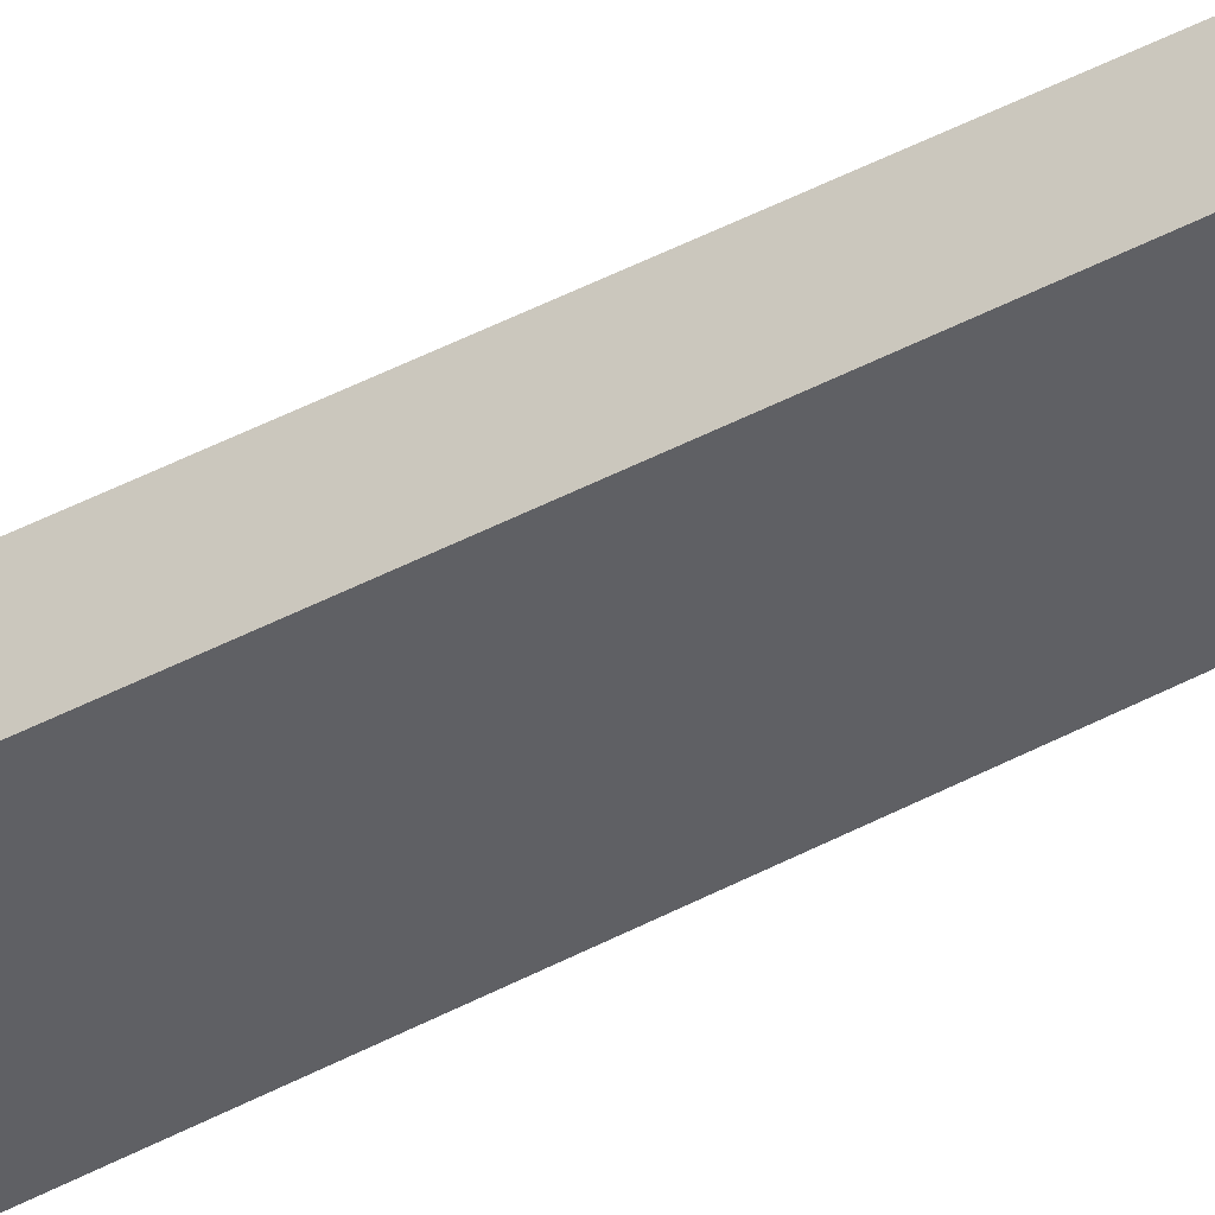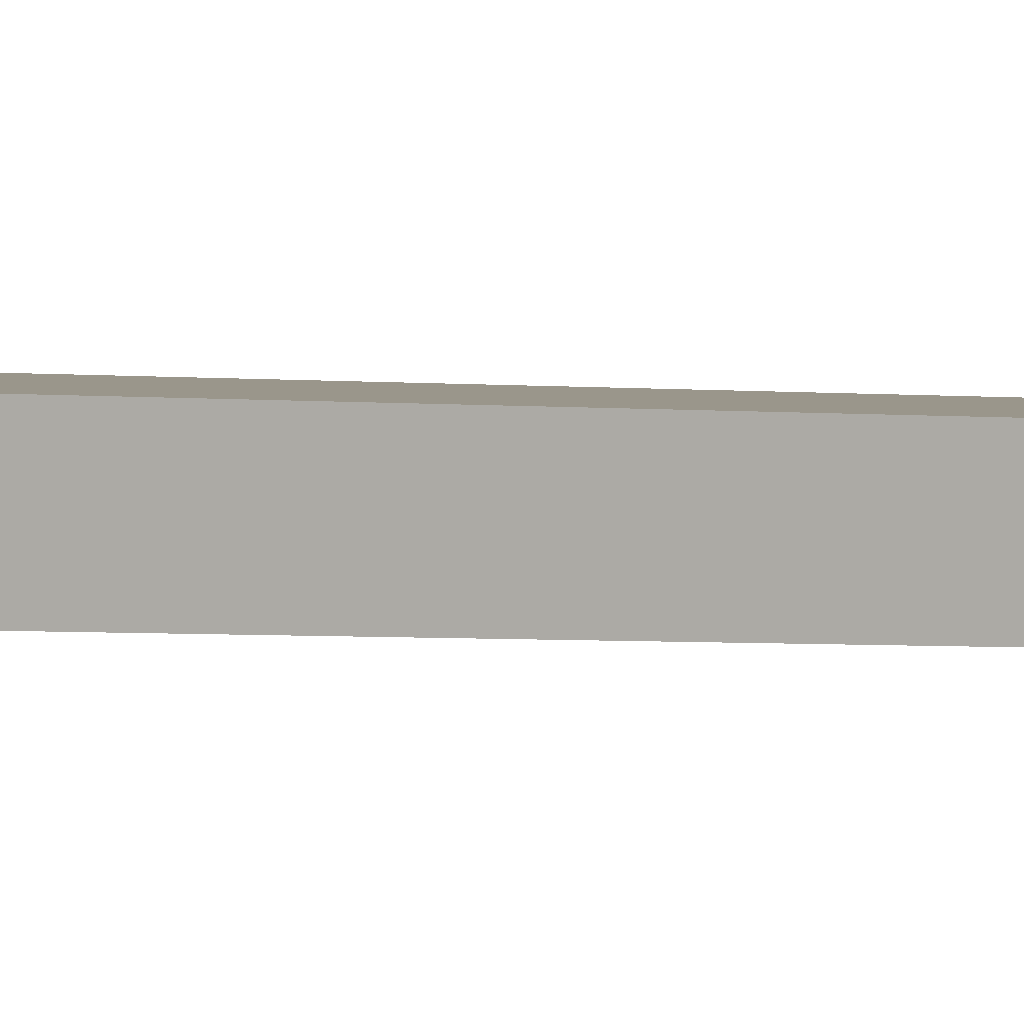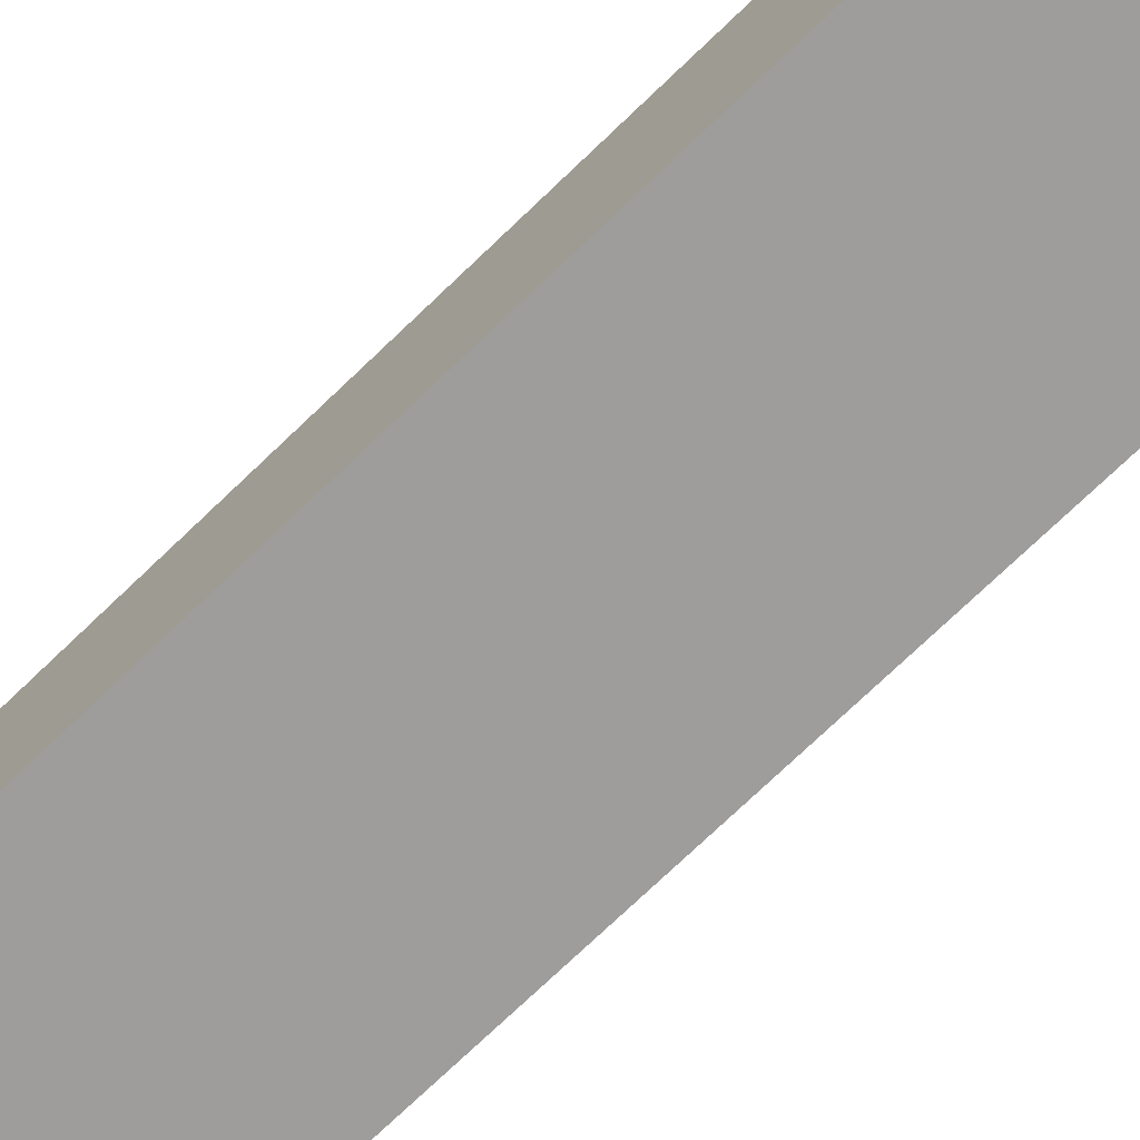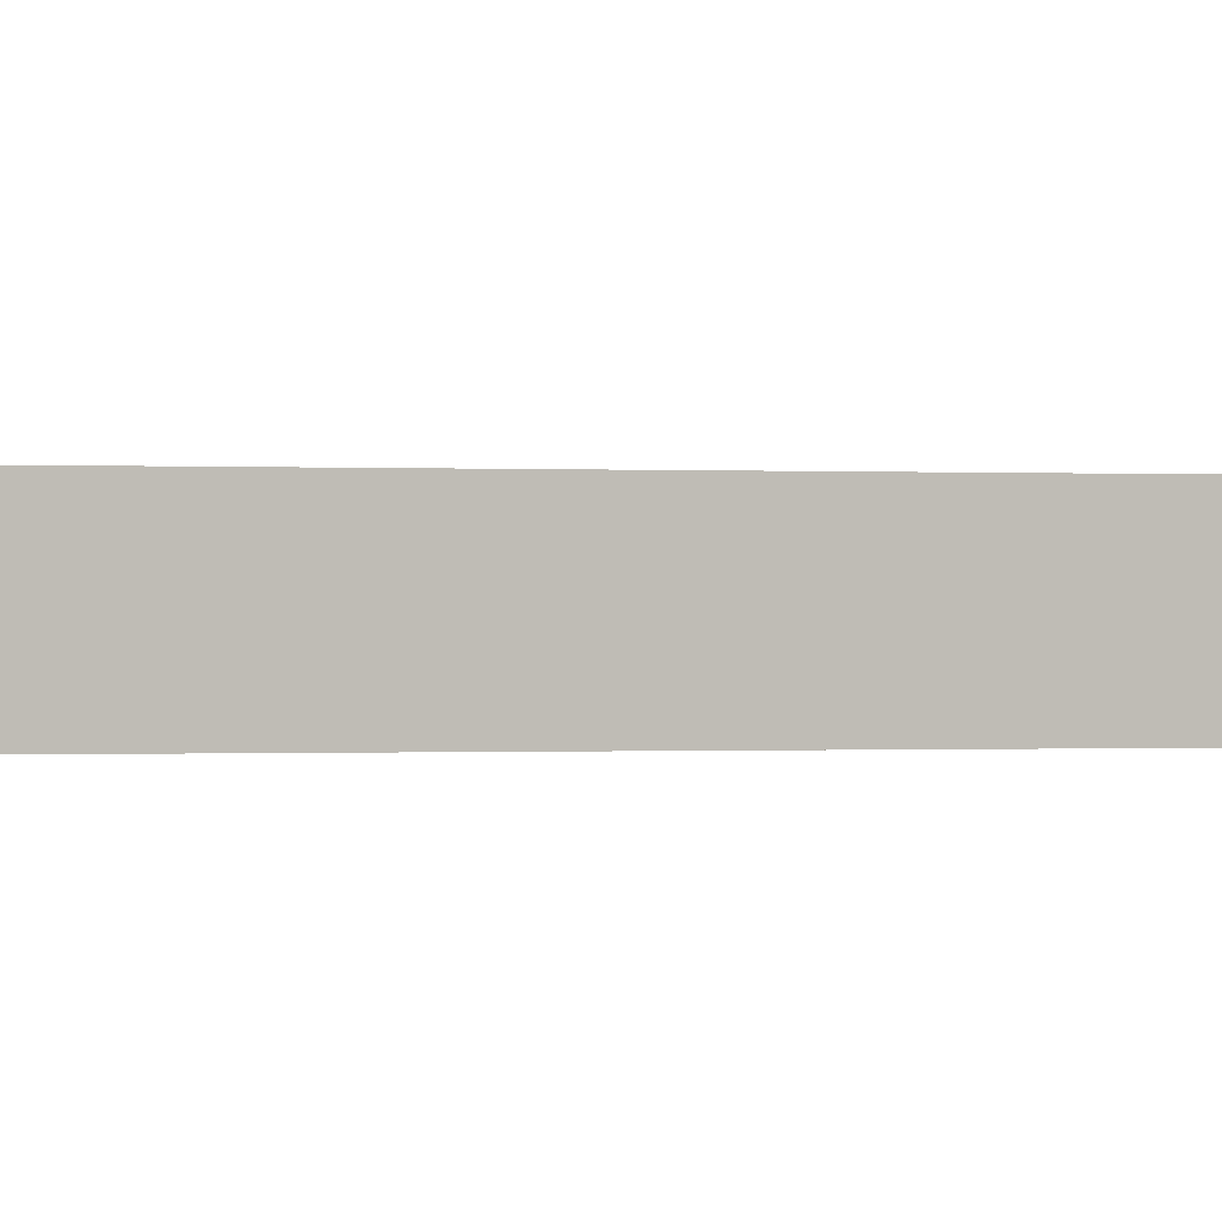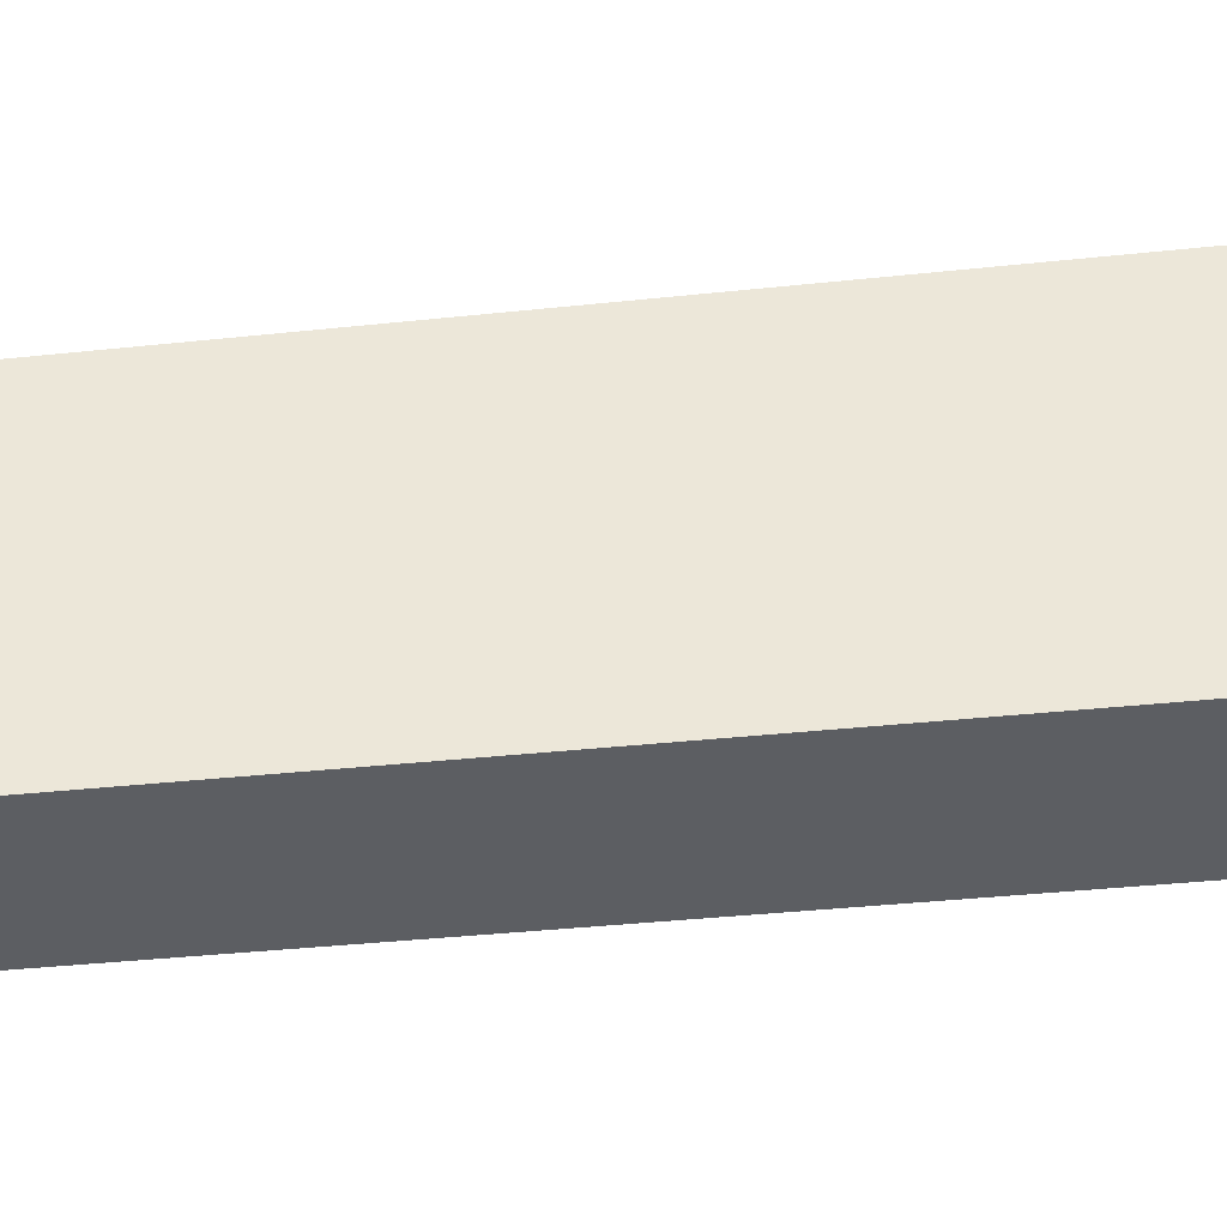
<metadata>
{"format":"obj","ext":"obj","renderer":"f3d","projection":"perspective","resolution":1024,"background":"white","views":[{"elev":-43.3,"azim":122.6,"up":"+Z"},{"elev":2.2,"azim":117.8,"up":"+Z"},{"elev":-70.7,"azim":-45.7,"up":"+Z"},{"elev":-0.1,"azim":59.3,"up":"+Z"},{"elev":50.3,"azim":-96.2,"up":"+Z"}]}
</metadata>
<code>
v -0.4689 -5.286 2.461
v 0.4689 -5.286 2.461
v -0.1721 27.54 2.316
v 0.1721 27.54 2.316
v -0.1721 27.54 2.149
v 0.1721 27.54 2.149
v -0.4689 -5.286 2.004
v 0.4689 -5.286 2.004
f 1 2 4 3
f 3 4 6 5
f 5 6 8 7
f 7 8 2 1
f 2 8 6 4
f 7 1 3 5

</code>
